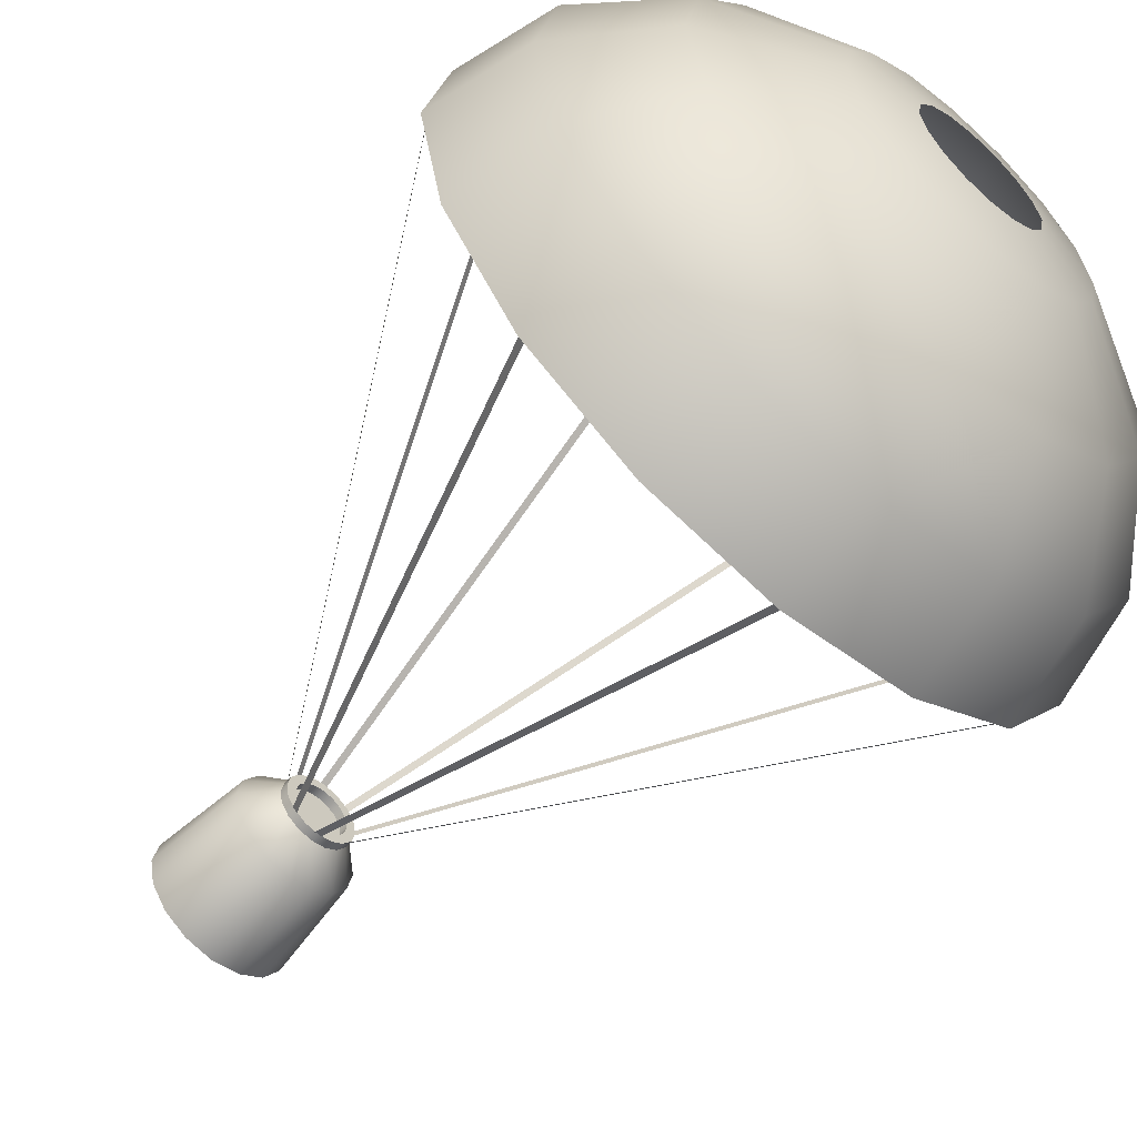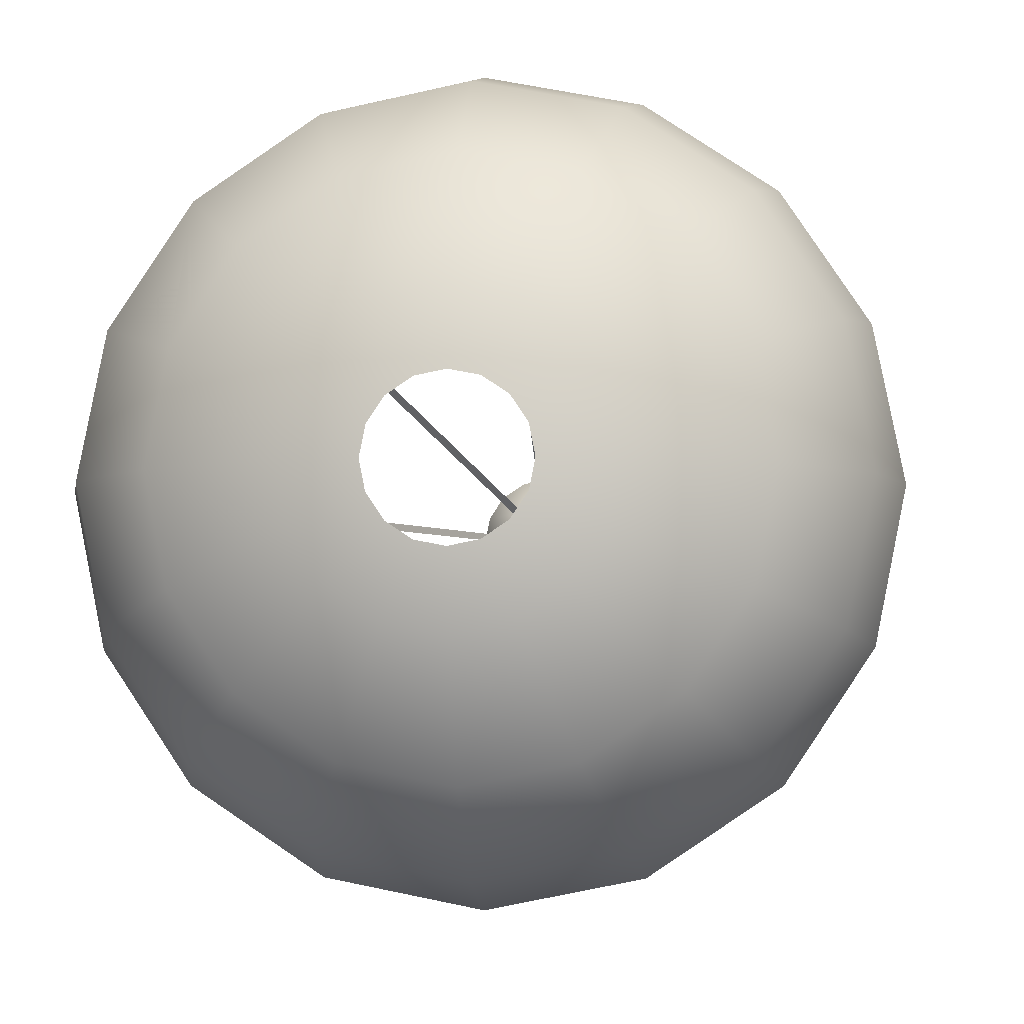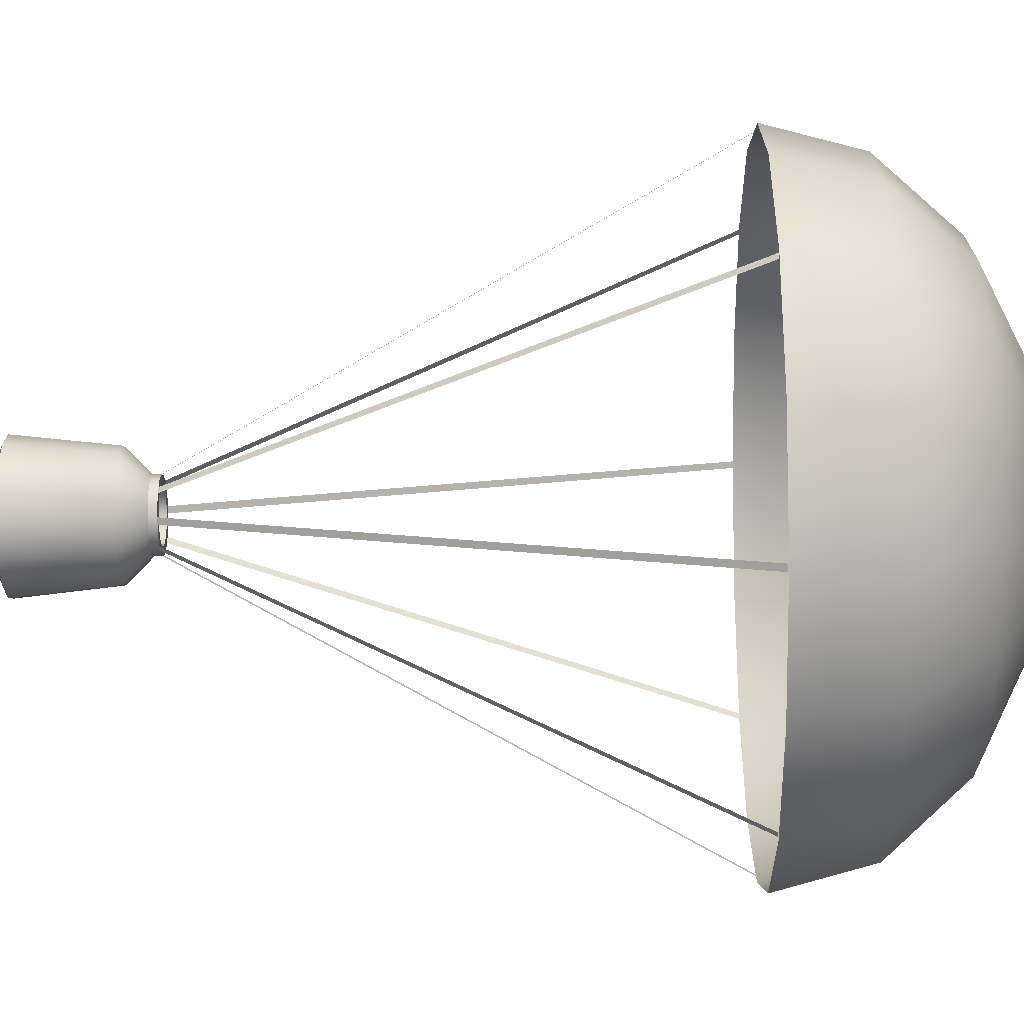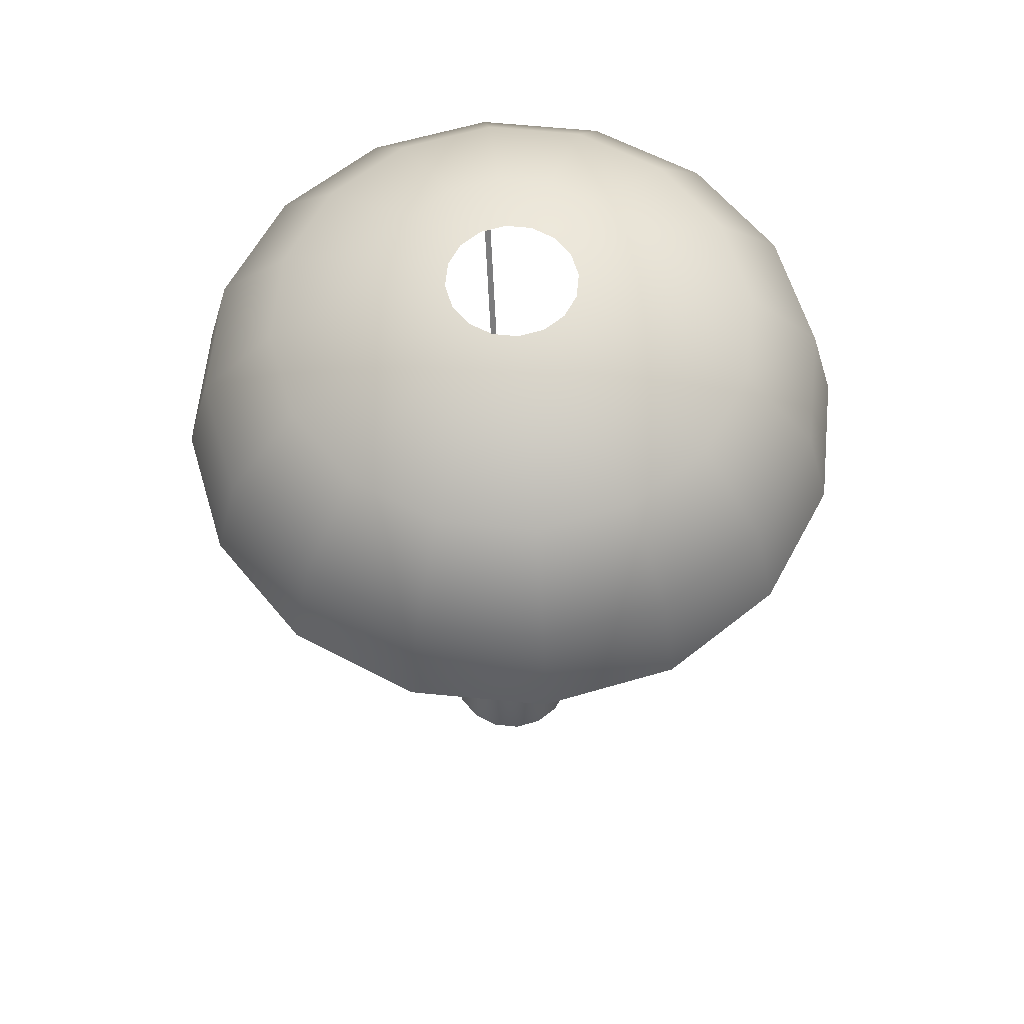
<metadata>
{"format":"obj","ext":"obj","renderer":"f3d","projection":"perspective","resolution":1024,"background":"white","views":[{"elev":-60.1,"azim":138.3,"up":"+Z"},{"elev":-5.0,"azim":-174.1,"up":"+Z"},{"elev":-37.2,"azim":90.9,"up":"+Z"},{"elev":61.0,"azim":-50.5,"up":"+Y"}]}
</metadata>
<code>
o Chute
v -1.913 13.46 0
v -3.536 12.65 0
v -4.619 11.44 0
v -5 10 0
v -1.768 13.46 -0.7322
v -3.266 12.65 -1.353
v -4.268 11.44 -1.768
v -4.619 10 -1.913
v -1.353 13.46 -1.353
v -2.5 12.65 -2.5
v -3.266 11.44 -3.266
v -3.536 10 -3.536
v -0.7322 13.46 -1.768
v -1.353 12.65 -3.266
v -1.768 11.44 -4.268
v -1.913 10 -4.619
v -0 13.46 -1.913
v 0 12.65 -3.536
v 0 11.44 -4.619
v -0 10 -5
v -0.04877 10 -4.904
v 0.7322 13.46 -1.768
v 1.353 12.65 -3.266
v 1.768 11.44 -4.268
v 1.913 10 -4.619
v 1.353 13.46 -1.353
v 2.5 12.65 -2.5
v 3.266 11.44 -3.266
v 3.536 10 -3.536
v 1.768 13.46 -0.7322
v 3.266 12.65 -1.353
v 4.268 11.44 -1.768
v 4.619 10 -1.913
v 1.913 13.46 1e-06
v 3.536 12.65 1e-06
v 4.619 11.44 2e-06
v 5 10 2e-06
v 1.768 13.46 0.7322
v 3.266 12.65 1.353
v 4.268 11.44 1.768
v 4.619 10 1.913
v 0.04877 2 -0.4039
v 1.353 13.46 1.353
v 2.5 12.65 2.5
v 3.266 11.44 3.266
v 3.536 10 3.536
v -0.04877 2 -0.4039
v 0.04877 10 -4.904
v -0.8839 13.61 0.3661
v 0.7322 13.46 1.768
v 1.353 12.65 3.266
v 1.768 11.44 4.268
v 1.913 10 4.619
v -0.6765 13.61 0.6765
v -0.3661 13.61 0.8839
v -1e-06 13.61 0.9567
v -1e-06 13.46 1.913
v -2e-06 12.65 3.536
v -3e-06 11.44 4.619
v -3e-06 10 5
v 0.3661 13.61 0.8839
v 0.6765 13.61 0.6765
v 0.8839 13.61 0.3661
v -0.7322 13.46 1.768
v -1.353 12.65 3.266
v -1.768 11.44 4.268
v -1.913 10 4.619
v 0.9567 13.61 1e-06
v 0.8839 13.61 -0.3661
v 0.6765 13.61 -0.6765
v -1.353 13.46 1.353
v -2.5 12.65 2.5
v -3.266 11.44 3.266
v -3.536 10 3.536
v -1e-06 13.61 -0.9567
v -0.3661 13.61 -0.8839
v -0.6765 13.61 -0.6765
v -1.768 13.46 0.7322
v -3.266 12.65 1.353
v -4.268 11.44 1.768
v -4.619 10 1.913
v -0.8839 13.61 -0.3661
v -0.9567 13.61 0
v 0.3661 13.61 -0.8839
v 0.04877 10 4.904
v -0.04877 2 0.4039
v 0.04877 2 0.4039
v -0.04877 10 4.904
v -4.904 10 0.04877
v -0.4039 2 -0.04877
v -0.4039 2 0.04877
v -4.904 10 -0.04877
v 4.904 10 -0.04877
v 0.4039 2 0.04877
v 0.4039 2 -0.04877
v 4.904 10 0.04877
v 3.433 10 -3.502
v 0.3201 2 -0.2511
v 0.2511 2 -0.3201
v 3.502 10 -3.433
v -3.433 10 3.502
v -0.3201 2 0.2511
v -0.2511 2 0.3201
v -3.502 10 3.433
v -3.502 10 -3.433
v -0.2511 2 -0.3201
v -0.3201 2 -0.2511
v -3.433 10 -3.502
v 3.502 10 3.433
v 0.2511 2 0.3201
v 0.3201 2 0.2511
v 3.433 10 3.502
v -1.913 13.46 0
v -3.536 12.65 0
v -4.619 11.44 0
v -5 10 0
v -1.768 13.46 -0.7322
v -3.266 12.65 -1.353
v -4.268 11.44 -1.768
v -4.619 10 -1.913
v -1.353 13.46 -1.353
v -2.5 12.65 -2.5
v -3.266 11.44 -3.266
v -3.536 10 -3.536
v -0.7322 13.46 -1.768
v -1.353 12.65 -3.266
v -1.768 11.44 -4.268
v -1.913 10 -4.619
v -0 13.46 -1.913
v 0 12.65 -3.536
v 0 11.44 -4.619
v -0 10 -5
v -0.04877 10 -4.904
v 0.7322 13.46 -1.768
v 1.353 12.65 -3.266
v 1.768 11.44 -4.268
v 1.913 10 -4.619
v 1.353 13.46 -1.353
v 2.5 12.65 -2.5
v 3.266 11.44 -3.266
v 3.536 10 -3.536
v 1.768 13.46 -0.7322
v 3.266 12.65 -1.353
v 4.268 11.44 -1.768
v 4.619 10 -1.913
v 1.913 13.46 1e-06
v 3.536 12.65 1e-06
v 4.619 11.44 2e-06
v 5 10 2e-06
v 1.768 13.46 0.7322
v 3.266 12.65 1.353
v 4.268 11.44 1.768
v 4.619 10 1.913
v 0.04877 2 -0.4039
v 1.353 13.46 1.353
v 2.5 12.65 2.5
v 3.266 11.44 3.266
v 3.536 10 3.536
v -0.04877 2 -0.4039
v 0.04877 10 -4.904
v -0.8839 13.61 0.3661
v 0.7322 13.46 1.768
v 1.353 12.65 3.266
v 1.768 11.44 4.268
v 1.913 10 4.619
v -0.6765 13.61 0.6765
v -0.3661 13.61 0.8839
v -1e-06 13.61 0.9567
v -1e-06 13.46 1.913
v -2e-06 12.65 3.536
v -3e-06 11.44 4.619
v -3e-06 10 5
v 0.3661 13.61 0.8839
v 0.6765 13.61 0.6765
v 0.8839 13.61 0.3661
v -0.7322 13.46 1.768
v -1.353 12.65 3.266
v -1.768 11.44 4.268
v -1.913 10 4.619
v 0.9567 13.61 1e-06
v 0.8839 13.61 -0.3661
v 0.6765 13.61 -0.6765
v -1.353 13.46 1.353
v -2.5 12.65 2.5
v -3.266 11.44 3.266
v -3.536 10 3.536
v -1e-06 13.61 -0.9567
v -0.3661 13.61 -0.8839
v -0.6765 13.61 -0.6765
v -1.768 13.46 0.7322
v -3.266 12.65 1.353
v -4.268 11.44 1.768
v -4.619 10 1.913
v -0.8839 13.61 -0.3661
v -0.9567 13.61 0
v 0.3661 13.61 -0.8839
v 0.04877 10 4.904
v -0.04877 2 0.4039
v 0.04877 2 0.4039
v -0.04877 10 4.904
v -4.904 10 0.04877
v -0.4039 2 -0.04877
v -0.4039 2 0.04877
v -4.904 10 -0.04877
v 4.904 10 -0.04877
v 0.4039 2 0.04877
v 0.4039 2 -0.04877
v 4.904 10 0.04877
v 3.433 10 -3.502
v 0.3201 2 -0.2511
v 0.2511 2 -0.3201
v 3.502 10 -3.433
v -3.433 10 3.502
v -0.3201 2 0.2511
v -0.2511 2 0.3201
v -3.502 10 3.433
v -3.502 10 -3.433
v -0.2511 2 -0.3201
v -0.3201 2 -0.2511
v -3.433 10 -3.502
v 3.502 10 3.433
v 0.2511 2 0.3201
v 0.3201 2 0.2511
v 3.433 10 3.502
f 48 42 47
f 88 86 87
f 92 90 91
f 96 94 95
f 100 98 99
f 101 104 102
f 105 108 106
f 112 110 111
f 159 154 160
f 199 198 200
f 203 202 204
f 207 206 208
f 211 210 212
f 215 214 216
f 219 218 220
f 221 223 222
f 21 48 47
f 85 88 87
f 89 92 91
f 93 96 95
f 97 100 99
f 103 101 102
f 107 105 106
f 109 112 111
f 133 159 160
f 197 199 200
f 201 203 204
f 205 207 208
f 209 211 212
f 213 215 216
f 217 219 220
f 224 221 222
f 2 6 7
f 3 7 8
f 1 5 6
f 8 7 11
f 6 5 9
f 6 10 11
f 10 14 15
f 11 15 16
f 9 13 14
f 14 18 19
f 15 19 20
f 14 13 17
f 19 24 25
f 17 22 23
f 19 18 23
f 24 28 29
f 22 26 27
f 23 27 28
f 27 31 32
f 29 28 32
f 26 30 31
f 31 35 36
f 32 36 37
f 30 34 35
f 37 36 40
f 34 38 39
f 36 35 39
f 39 38 43
f 39 44 45
f 40 45 46
f 45 44 51
f 45 52 53
f 43 50 51
f 52 59 60
f 50 57 58
f 51 58 59
f 60 59 66
f 57 64 65
f 58 65 66
f 66 65 72
f 66 73 74
f 64 71 72
f 72 79 80
f 73 80 81
f 71 78 79
f 1 83 82
f 82 77 9
f 9 77 76
f 13 76 75
f 75 84 22
f 22 84 70
f 70 69 30
f 69 68 34
f 68 63 38
f 63 62 43
f 62 61 50
f 61 56 57
f 56 55 64
f 55 54 71
f 80 3 4
f 78 1 2
f 71 54 49
f 78 49 83
f 79 2 3
f 119 118 114
f 120 119 115
f 118 117 113
f 124 123 119
f 118 122 121
f 123 122 118
f 127 126 122
f 128 127 123
f 126 125 121
f 127 131 130
f 132 131 127
f 130 129 125
f 137 136 131
f 135 134 129
f 131 136 135
f 141 140 136
f 135 139 138
f 140 139 135
f 144 143 139
f 145 144 140
f 143 142 138
f 148 147 143
f 149 148 144
f 143 147 146
f 149 153 152
f 147 151 150
f 148 152 151
f 151 156 155
f 152 157 156
f 153 158 157
f 157 164 163
f 158 165 164
f 156 163 162
f 172 171 164
f 170 169 162
f 171 170 163
f 172 179 178
f 177 176 169
f 178 177 170
f 185 184 177
f 186 185 178
f 184 183 176
f 192 191 184
f 193 192 185
f 191 190 183
f 113 117 194
f 117 121 189
f 121 125 188
f 125 129 187
f 134 196 187
f 134 138 182
f 142 181 182
f 146 180 181
f 150 175 180
f 155 174 175
f 162 173 174
f 169 168 173
f 176 167 168
f 183 166 167
f 116 115 192
f 191 114 113
f 190 161 166
f 190 113 195
f 115 114 191
f 3 2 7
f 4 3 8
f 2 1 6
f 12 8 11
f 10 6 9
f 7 6 11
f 11 10 15
f 12 11 16
f 10 9 14
f 15 14 19
f 16 15 20
f 18 14 17
f 20 19 25
f 18 17 23
f 24 19 23
f 25 24 29
f 23 22 27
f 24 23 28
f 28 27 32
f 33 29 32
f 27 26 31
f 32 31 36
f 33 32 37
f 31 30 35
f 41 37 40
f 35 34 39
f 40 36 39
f 44 39 43
f 40 39 45
f 41 40 46
f 52 45 51
f 46 45 53
f 44 43 51
f 53 52 60
f 51 50 58
f 52 51 59
f 67 60 66
f 58 57 65
f 59 58 66
f 73 66 72
f 67 66 74
f 65 64 72
f 73 72 80
f 74 73 81
f 72 71 79
f 5 1 82
f 5 82 9
f 13 9 76
f 17 13 75
f 17 75 22
f 26 22 70
f 26 70 30
f 30 69 34
f 34 68 38
f 38 63 43
f 43 62 50
f 50 61 57
f 57 56 64
f 64 55 71
f 81 80 4
f 79 78 2
f 78 71 49
f 1 78 83
f 80 79 3
f 115 119 114
f 116 120 115
f 114 118 113
f 120 124 119
f 117 118 121
f 119 123 118
f 123 127 122
f 124 128 123
f 122 126 121
f 126 127 130
f 128 132 127
f 126 130 125
f 132 137 131
f 130 135 129
f 130 131 135
f 137 141 136
f 134 135 138
f 136 140 135
f 140 144 139
f 141 145 140
f 139 143 138
f 144 148 143
f 145 149 144
f 142 143 146
f 148 149 152
f 146 147 150
f 147 148 151
f 150 151 155
f 151 152 156
f 152 153 157
f 156 157 163
f 157 158 164
f 155 156 162
f 165 172 164
f 163 170 162
f 164 171 163
f 171 172 178
f 170 177 169
f 171 178 170
f 178 185 177
f 179 186 178
f 177 184 176
f 185 192 184
f 186 193 185
f 184 191 183
f 195 113 194
f 194 117 189
f 189 121 188
f 188 125 187
f 129 134 187
f 196 134 182
f 138 142 182
f 142 146 181
f 146 150 180
f 150 155 175
f 155 162 174
f 162 169 173
f 169 176 168
f 176 183 167
f 193 116 192
f 190 191 113
f 183 190 166
f 161 190 195
f 192 115 191
o Capsule
v 0.3114 0.125 -0.7518
v 0 0.125 -0.8137
v 0 0.25 -1.085
v 0 1.74 -0.9223
v 0.4152 0.25 -1.002
v 0.3529 1.74 -0.852
v 0.7672 0.25 -0.7672
v 0.6521 1.74 -0.6521
v 1.002 0.25 -0.4152
v 0.852 1.74 -0.3529
v 1.085 0.25 0
v 0.9223 1.74 0
v 1.002 0.25 0.4152
v 0.852 1.74 0.3529
v 0.7672 0.25 0.7672
v 0.6521 1.74 0.6521
v 0.4152 0.25 1.002
v 0.3529 1.74 0.852
v 0 0.25 1.085
v 0 1.74 0.9223
v -0.4152 0.25 1.002
v -0.3529 1.74 0.852
v -0.7672 0.25 0.7672
v -0.6521 1.74 0.6521
v -1.002 0.25 0.4152
v -0.852 1.74 0.3529
v -1.085 0.25 -0
v -0.9223 1.74 -0
v -1.002 0.25 -0.4152
v -0.852 1.74 -0.3529
v -0.7672 0.25 -0.7672
v -0.6521 1.74 -0.6521
v -0.4152 0.25 -1.002
v -0.3529 1.74 -0.852
v 0.5754 0.125 -0.5754
v 0.7518 0.125 -0.3114
v 0.8137 0.125 0
v 0.7518 0.125 0.3114
v 0.5754 0.125 0.5754
v 0.3114 0.125 0.7518
v 0 0.125 0.8137
v -0.3114 0.125 0.7518
v -0.5754 0.125 0.5754
v -0.7518 0.125 0.3114
v -0.8137 0.125 -0
v -0.7518 0.125 -0.3114
v -0.5754 0.125 -0.5754
v -0.3114 0.125 -0.7518
v -0.1038 0 -0.2506
v 0 0 -0.2712
v -0.1918 0 -0.1918
v -0.2506 0 -0.1038
v -0.2712 0 0
v -0.2506 0 0.1038
v -0.1918 0 0.1918
v -0.1038 0 0.2506
v 0 0 0.2712
v 0.1038 0 0.2506
v 0.1918 0 0.1918
v 0.2506 0 0.1038
v 0.2712 0 0
v 0.2506 0 -0.1038
v 0.1918 0 -0.1918
v 0.1038 0 -0.2506
v 0.2076 2.115 -0.5012
v 0 2.115 -0.5425
v 0.3836 2.115 -0.3836
v 0.5012 2.115 -0.2076
v 0.5425 2.115 0
v 0.5012 2.115 0.2076
v 0.3836 2.115 0.3836
v 0.2076 2.115 0.5012
v 0 2.115 0.5425
v -0.2076 2.115 0.5012
v -0.3836 2.115 0.3836
v -0.5012 2.115 0.2076
v -0.5425 2.115 -0
v -0.5012 2.115 -0.2076
v -0.3836 2.115 -0.3836
v -0.2076 2.115 -0.5012
v 0.2076 2.24 -0.5012
v 0 2.24 -0.5425
v 0.3836 2.24 -0.3836
v 0.5012 2.24 -0.2076
v 0.5425 2.24 0
v 0.5012 2.24 0.2076
v 0.3836 2.24 0.3836
v 0.2076 2.24 0.5012
v 0 2.24 0.5425
v -0.2076 2.24 0.5012
v -0.3836 2.24 0.3836
v -0.5012 2.24 0.2076
v -0.5425 2.24 -0
v -0.5012 2.24 -0.2076
v -0.3836 2.24 -0.3836
v -0.2076 2.24 -0.5012
v 0.1557 2.24 -0.3759
v 0 2.24 -0.4069
v 0.2877 2.24 -0.2877
v 0.3759 2.24 -0.1557
v 0.4069 2.24 0
v 0.3759 2.24 0.1557
v 0.2877 2.24 0.2877
v 0.1557 2.24 0.3759
v 0 2.24 0.4069
v -0.1557 2.24 0.3759
v -0.2877 2.24 0.2877
v -0.3759 2.24 0.1557
v -0.4069 2.24 -0
v -0.3759 2.24 -0.1557
v -0.2877 2.24 -0.2877
v -0.1557 2.24 -0.3759
v 0.1557 2.115 -0.3759
v 0 2.115 -0.4069
v 0.2877 2.115 -0.2877
v 0.3759 2.115 -0.1557
v 0.4069 2.115 0
v 0.3759 2.115 0.1557
v 0.2877 2.115 0.2877
v 0.1557 2.115 0.3759
v 0 2.115 0.4069
v -0.1557 2.115 0.3759
v -0.2877 2.115 0.2877
v -0.3759 2.115 0.1557
v -0.4069 2.115 -0
v -0.3759 2.115 -0.1557
v -0.2877 2.115 -0.2877
v -0.1557 2.115 -0.3759
f 314 330 331
f 307 323 324
f 315 331 332
f 308 324 325
f 316 332 333
f 309 325 326
f 317 333 334
f 311 310 326
f 318 334 335
f 311 327 328
f 319 335 336
f 312 328 329
f 306 322 321
f 306 320 336
f 313 329 330
f 305 321 323
f 345 343 339
f 315 314 331
f 308 307 324
f 316 315 332
f 309 308 325
f 317 316 333
f 310 309 326
f 318 317 334
f 327 311 326
f 319 318 335
f 312 311 328
f 320 319 336
f 313 312 329
f 305 306 321
f 322 306 336
f 314 313 330
f 307 305 323
f 339 337 351
f 338 352 351
f 351 350 347
f 349 348 347
f 347 346 345
f 345 344 343
f 343 342 341
f 341 340 339
f 337 338 351
f 350 349 347
f 347 345 339
f 343 341 339
f 339 351 347
f 265 281 282
f 235 261 260
f 228 230 229
f 262 284 285
f 227 226 272
f 230 232 231
f 268 278 279
f 255 271 270
f 232 234 233
f 270 271 275
f 247 249 268
f 233 234 236
f 225 288 274
f 241 243 265
f 236 238 237
f 260 261 285
f 229 225 226
f 238 240 239
f 264 282 283
f 235 237 262
f 240 242 241
f 267 279 280
f 231 259 225
f 242 244 243
f 270 276 277
f 255 257 272
f 244 246 245
f 259 260 286
f 251 269 268
f 246 248 247
f 263 283 284
f 243 245 266
f 248 250 249
f 266 280 281
f 237 239 263
f 250 252 251
f 282 278 286
f 233 260 259
f 252 254 253
f 247 267 266
f 269 277 278
f 254 256 255
f 258 304 290
f 257 258 228
f 256 258 257
f 226 274 273
f 241 264 263
f 251 253 270
f 259 287 288
f 272 273 275
f 293 309 310
f 228 290 289
f 236 234 292
f 240 295 296
f 246 298 299
f 252 301 302
f 234 232 291
f 238 294 295
f 244 297 298
f 250 300 301
f 256 303 304
f 230 289 291
f 236 293 294
f 242 296 297
f 248 299 300
f 256 254 302
f 301 317 318
f 294 310 311
f 302 318 319
f 295 311 312
f 303 319 320
f 296 312 313
f 290 306 305
f 304 320 306
f 297 313 314
f 289 305 307
f 298 314 315
f 291 307 308
f 299 315 316
f 292 308 309
f 300 316 317
f 335 351 352
f 328 344 345
f 322 338 337
f 336 352 338
f 329 345 346
f 321 337 339
f 330 346 347
f 323 339 340
f 331 347 348
f 324 340 341
f 332 348 349
f 325 341 342
f 333 349 350
f 326 342 343
f 334 350 351
f 327 343 344
f 264 265 282
f 233 235 260
f 227 228 229
f 261 262 285
f 257 227 272
f 229 230 231
f 267 268 279
f 253 255 270
f 231 232 233
f 276 270 275
f 267 247 268
f 235 233 236
f 226 225 274
f 264 241 265
f 235 236 237
f 286 260 285
f 227 229 226
f 237 238 239
f 263 264 283
f 261 235 262
f 239 240 241
f 266 267 280
f 229 231 225
f 241 242 243
f 269 270 277
f 271 255 272
f 243 244 245
f 287 259 286
f 249 251 268
f 245 246 247
f 262 263 284
f 265 243 266
f 247 248 249
f 265 266 281
f 262 237 263
f 249 250 251
f 273 274 288
f 288 287 273
f 286 285 284
f 284 283 286
f 282 281 278
f 280 279 278
f 278 277 273
f 276 275 273
f 273 287 286
f 286 283 282
f 281 280 278
f 277 276 273
f 273 286 278
f 231 233 259
f 251 252 253
f 245 247 266
f 268 269 278
f 253 254 255
f 228 258 290
f 227 257 228
f 255 256 257
f 272 226 273
f 239 241 263
f 269 251 270
f 225 259 288
f 271 272 275
f 294 293 310
f 230 228 289
f 293 236 292
f 242 240 296
f 248 246 299
f 254 252 302
f 292 234 291
f 240 238 295
f 246 244 298
f 252 250 301
f 258 256 304
f 232 230 291
f 238 236 294
f 244 242 297
f 250 248 300
f 303 256 302
f 302 301 318
f 295 294 311
f 303 302 319
f 296 295 312
f 304 303 320
f 297 296 313
f 289 290 305
f 290 304 306
f 298 297 314
f 291 289 307
f 299 298 315
f 292 291 308
f 300 299 316
f 293 292 309
f 301 300 317
f 336 335 352
f 329 328 345
f 321 322 337
f 322 336 338
f 330 329 346
f 323 321 339
f 331 330 347
f 324 323 340
f 332 331 348
f 325 324 341
f 333 332 349
f 326 325 342
f 334 333 350
f 327 326 343
f 335 334 351
f 328 327 344

</code>
